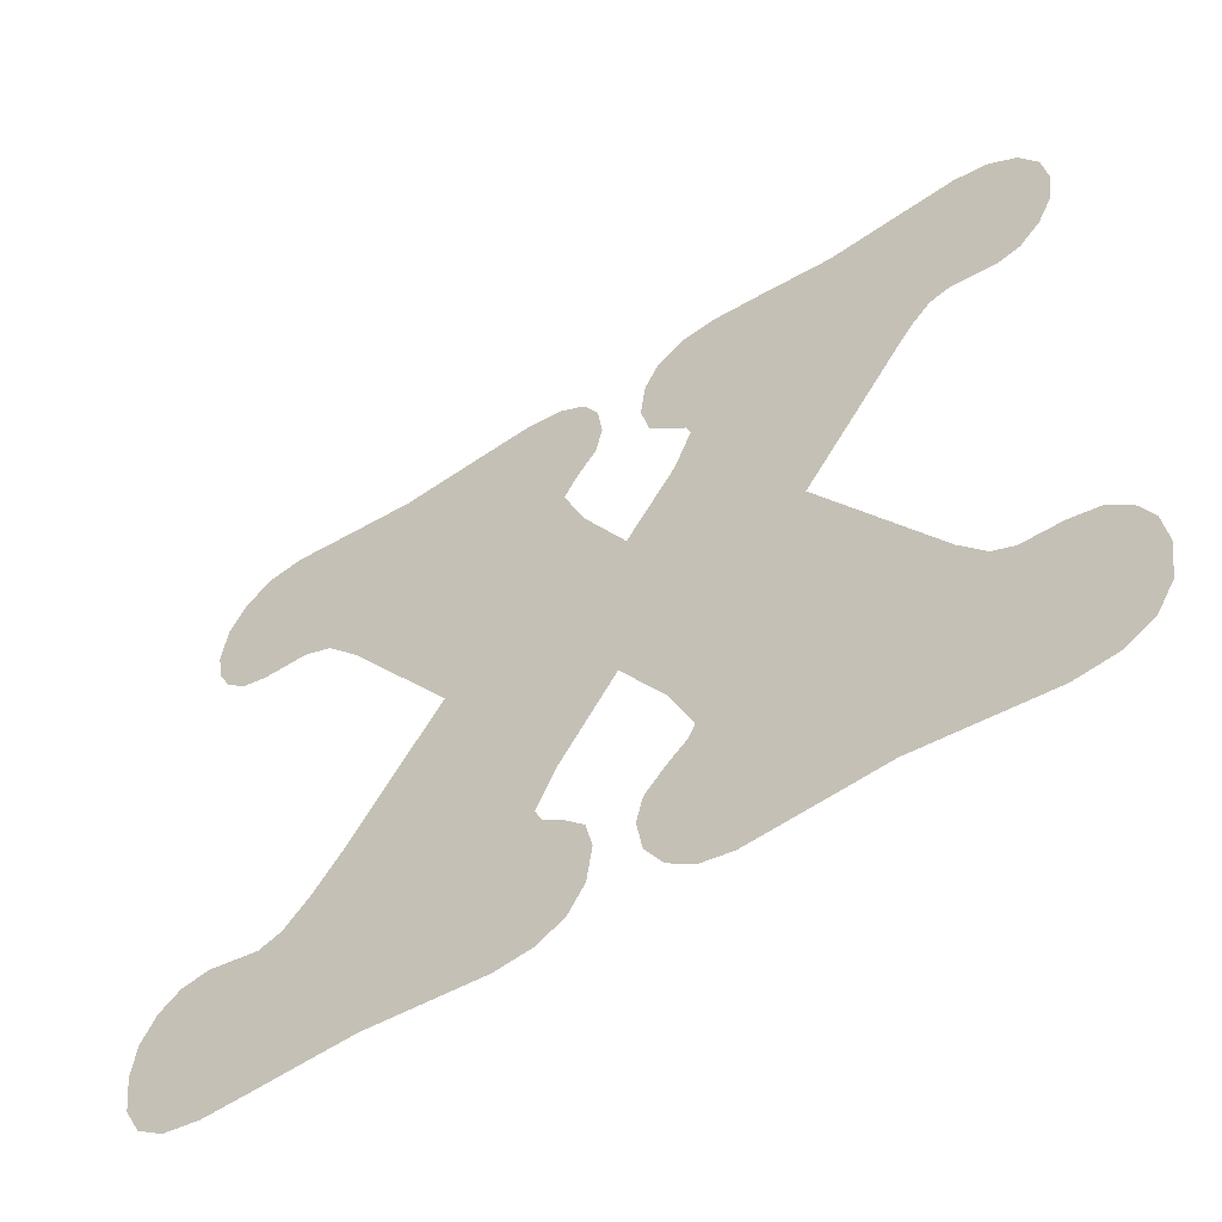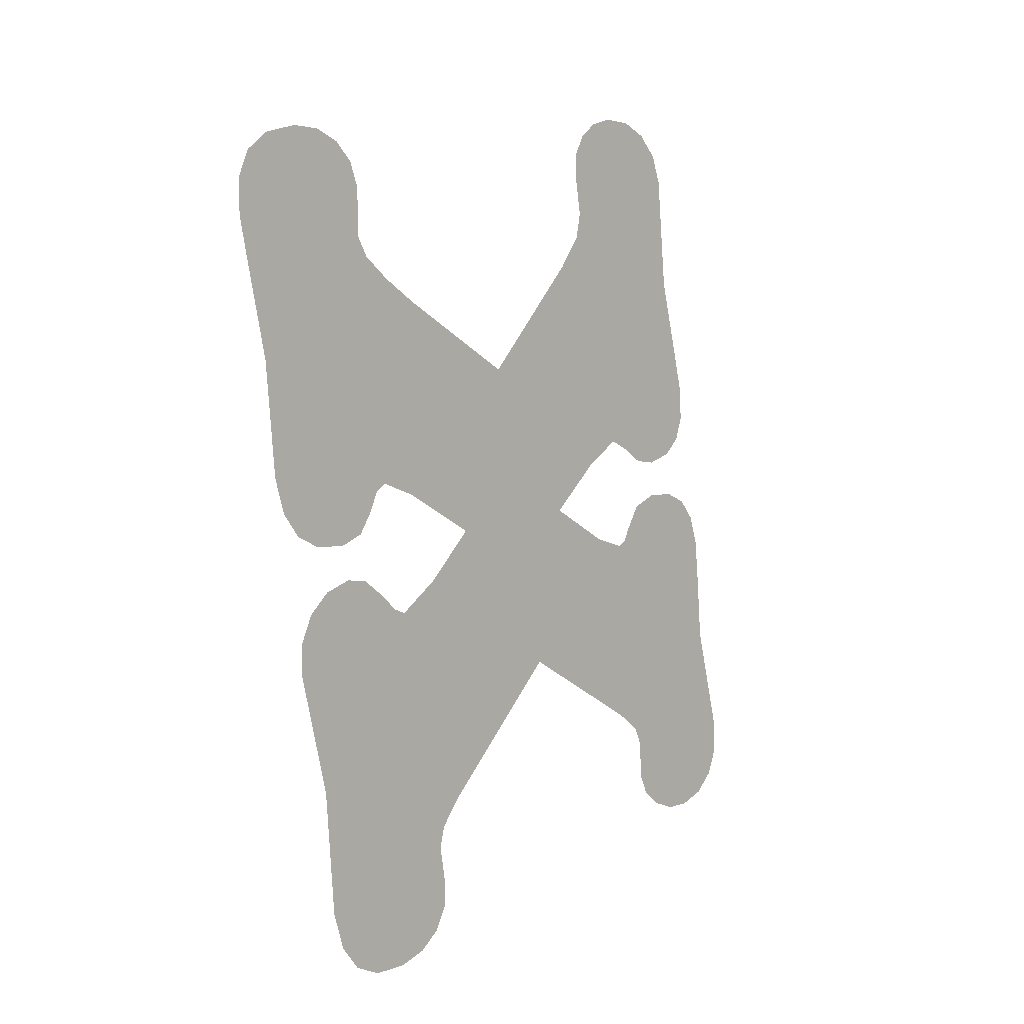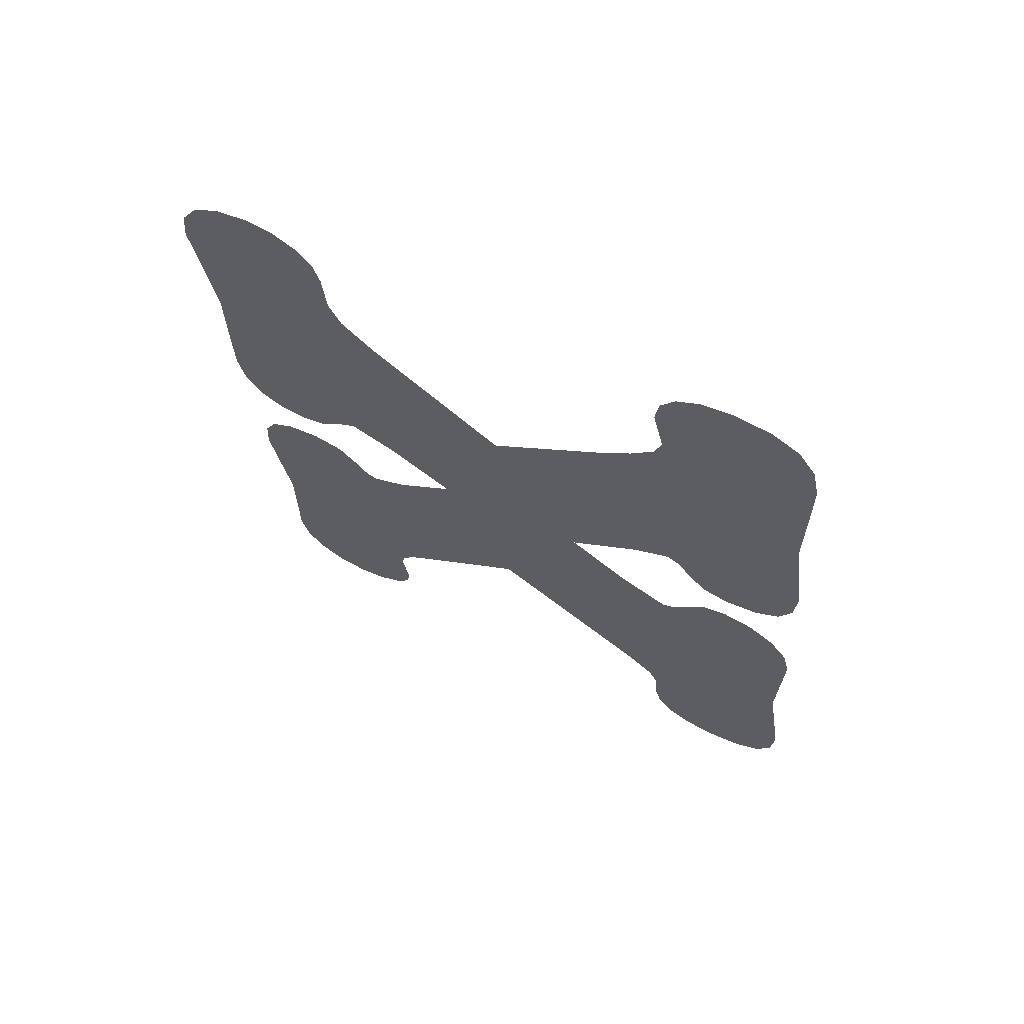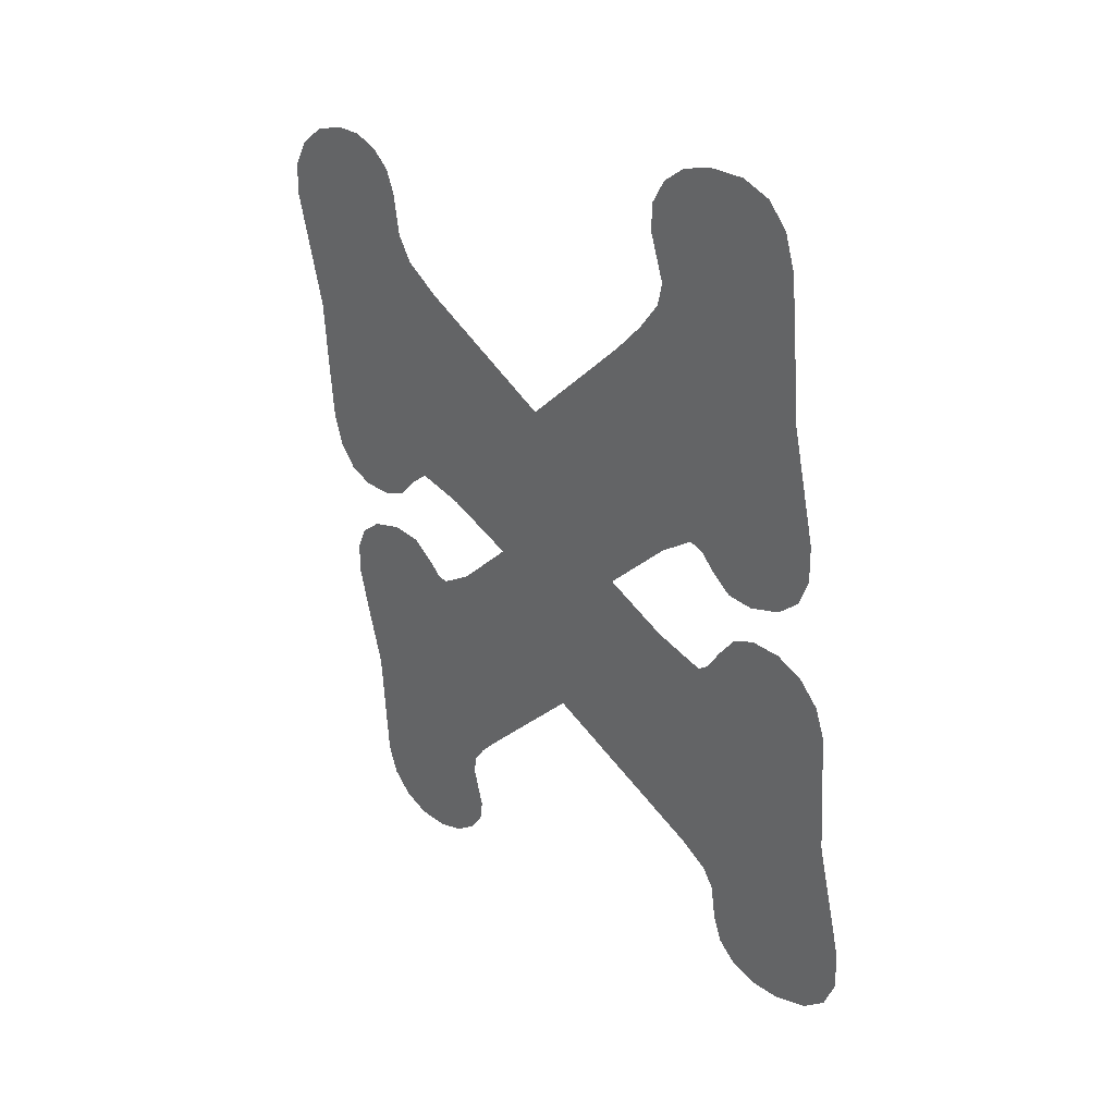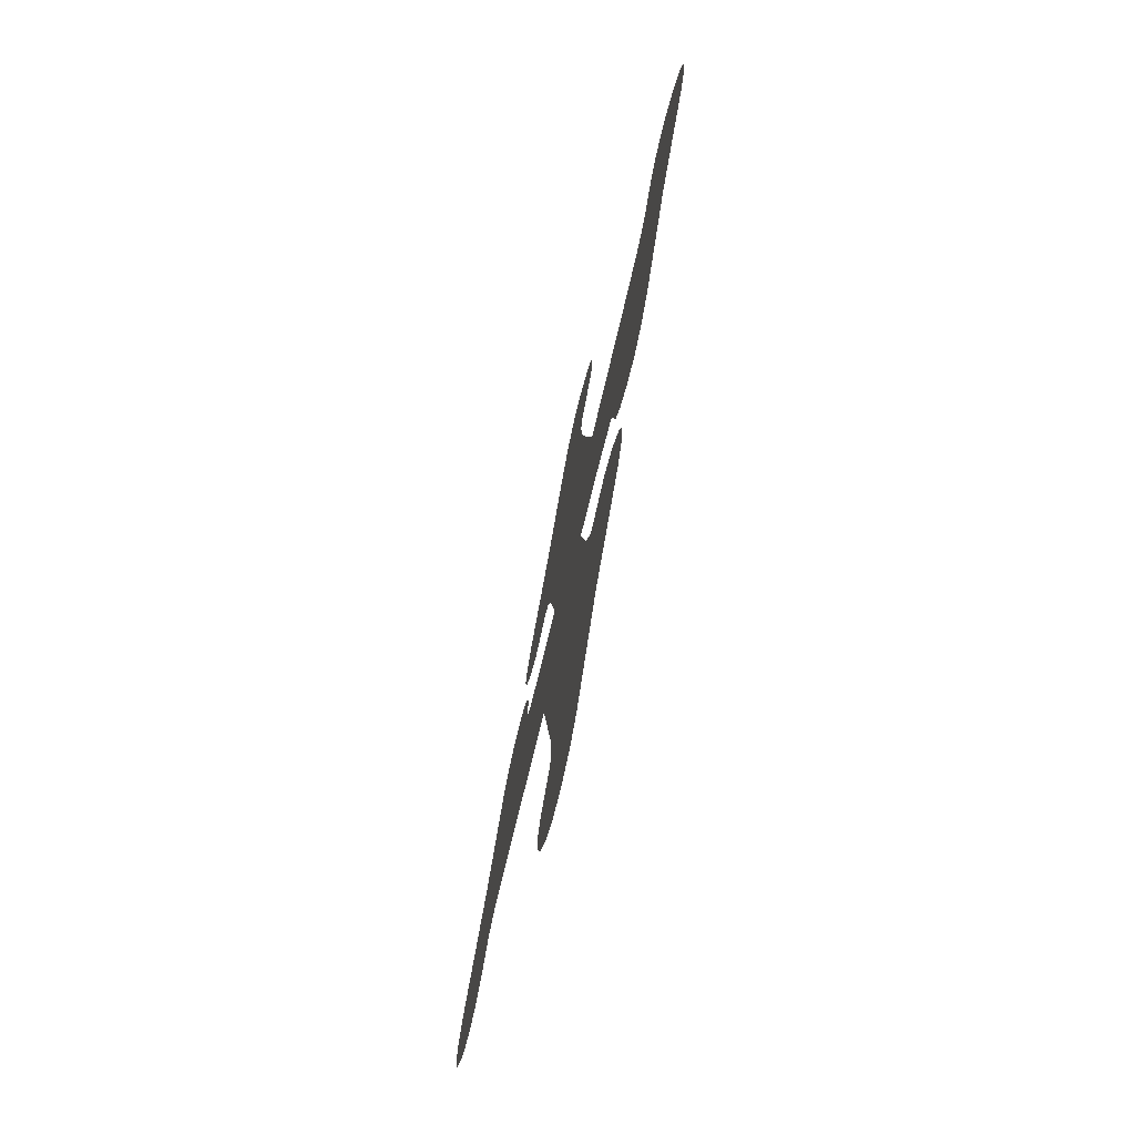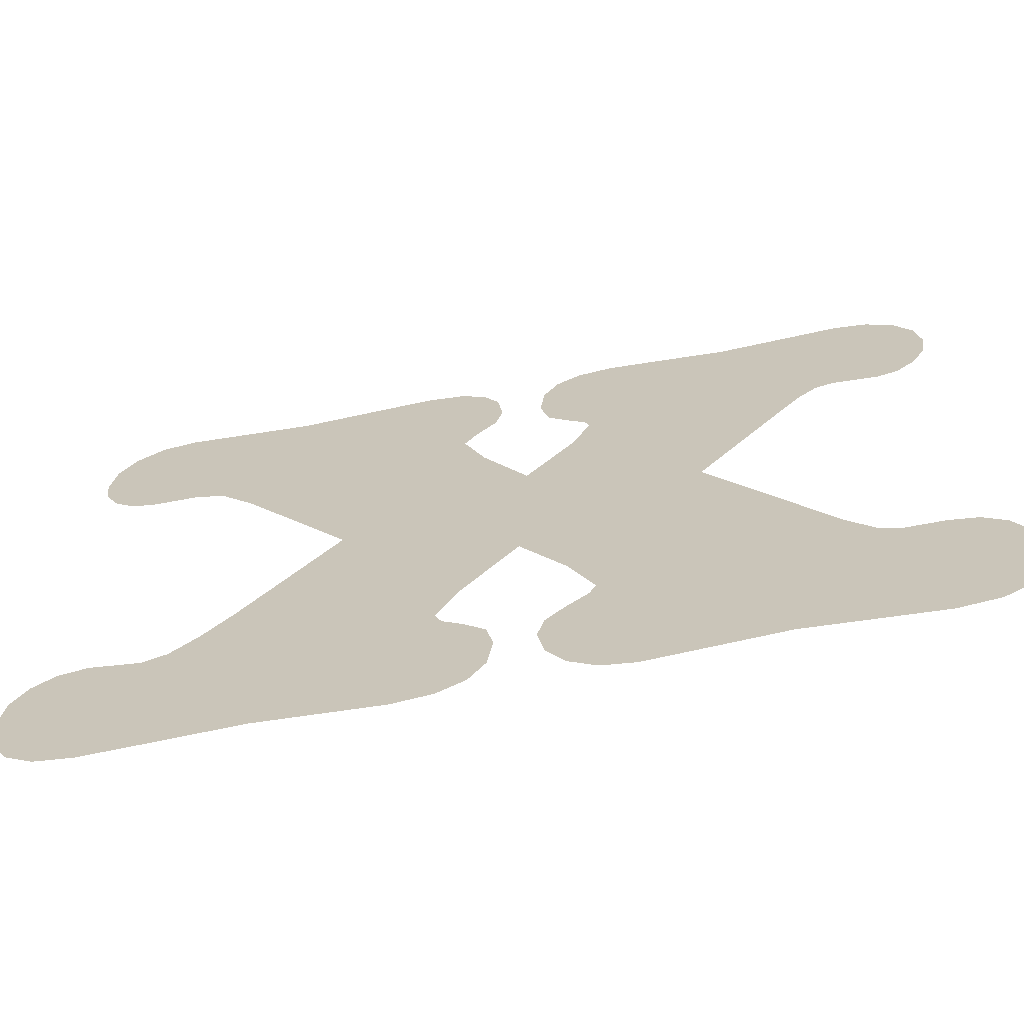
<metadata>
{"format":"obj","ext":"obj","renderer":"f3d","projection":"perspective","resolution":1024,"background":"white","views":[{"elev":-53.4,"azim":115.6,"up":"+Y"},{"elev":14.3,"azim":40.3,"up":"+Z"},{"elev":57.2,"azim":-62.1,"up":"+Z"},{"elev":19.1,"azim":-44.2,"up":"+Z"},{"elev":-31.0,"azim":170.5,"up":"+Z"},{"elev":-66.7,"azim":92.1,"up":"+Y"}]}
</metadata>
<code>
o #ID1160
v 0.3876 0.2816 -0.1844
v 0.3875 0.2781 -0.1839
v 0.3875 0.282 -0.1837
v 0.3876 0.2786 -0.1843
v 0.3877 0.2793 -0.1848
v 0.3877 0.2809 -0.1848
v 0.3877 0.28 -0.185
v 0.3875 0.2671 -0.1834
v 0.3874 0.2821 -0.1828
v 0.3876 0.2682 -0.1839
v 0.3876 0.2767 -0.1845
v 0.3878 0.2703 -0.1854
v 0.3878 0.2749 -0.1856
v 0.388 0.2686 -0.1866
v 0.388 0.2767 -0.187
v 0.3881 0.2672 -0.1873
v 0.3881 0.2778 -0.1874
v 0.3879 0.2658 -0.186
v 0.3879 0.2643 -0.186
v 0.3879 0.2651 -0.1858
v 0.388 0.2635 -0.1865
v 0.388 0.2664 -0.1865
v 0.3881 0.2631 -0.1872
v 0.3881 0.2669 -0.1871
v 0.3882 0.2629 -0.188
v 0.386 0.2806 -0.1736
v 0.386 0.2788 -0.1735
v 0.3859 0.2796 -0.1734
v 0.386 0.2782 -0.1739
v 0.386 0.2814 -0.174
v 0.3861 0.2777 -0.1745
v 0.3861 0.2819 -0.1748
v 0.3862 0.2776 -0.1751
v 0.3863 0.2821 -0.1756
v 0.3863 0.2776 -0.1757
v 0.3865 0.282 -0.1774
v 0.3864 0.2776 -0.1764
v 0.3865 0.2773 -0.1771
v 0.3866 0.2764 -0.178
v 0.3868 0.2818 -0.1791
v 0.3871 0.2727 -0.1808
v 0.3871 0.282 -0.1813
v 0.3871 0.263 -0.1809
v 0.3874 0.2629 -0.1825
v 0.3875 0.263 -0.1835
v 0.3875 0.2667 -0.1836
v 0.3876 0.2635 -0.1842
v 0.3876 0.2664 -0.1841
v 0.3877 0.2659 -0.1846
v 0.3877 0.2641 -0.1847
v 0.3877 0.2651 -0.1848
v 0.386 0.2662 -0.1732
v 0.386 0.2643 -0.1732
v 0.3859 0.2653 -0.1731
v 0.386 0.2669 -0.1736
v 0.386 0.2635 -0.1736
v 0.3861 0.2673 -0.1741
v 0.3861 0.2631 -0.1743
v 0.3862 0.2675 -0.1749
v 0.3863 0.2629 -0.1753
v 0.3863 0.2674 -0.1756
v 0.3865 0.263 -0.1766
v 0.3864 0.2673 -0.1762
v 0.3865 0.2675 -0.1769
v 0.3869 0.2631 -0.1793
v 0.3866 0.2682 -0.1776
v 0.3867 0.2692 -0.1783
v 0.3879 0.2808 -0.1862
v 0.3879 0.279 -0.1863
v 0.3879 0.2798 -0.1861
v 0.3879 0.2816 -0.1866
v 0.388 0.2784 -0.1869
v 0.388 0.282 -0.1872
v 0.3881 0.2781 -0.1873
v 0.3882 0.2821 -0.1882
v 0.3885 0.2631 -0.1898
v 0.3884 0.282 -0.1896
v 0.3885 0.273 -0.1902
v 0.3887 0.2818 -0.1914
v 0.3889 0.2765 -0.1927
v 0.3889 0.282 -0.1931
v 0.389 0.2771 -0.1932
v 0.3892 0.2821 -0.1948
v 0.389 0.2776 -0.1937
v 0.3891 0.2777 -0.1942
v 0.3892 0.2777 -0.1948
v 0.3893 0.2776 -0.1954
v 0.3893 0.282 -0.1957
v 0.3894 0.2778 -0.196
v 0.3894 0.2815 -0.1964
v 0.3895 0.2783 -0.1965
v 0.3895 0.2808 -0.1968
v 0.3895 0.279 -0.1969
v 0.3895 0.2798 -0.197
v 0.3888 0.2632 -0.1915
v 0.389 0.2685 -0.1933
v 0.3891 0.263 -0.1937
v 0.3891 0.2678 -0.194
v 0.3893 0.2629 -0.195
v 0.3892 0.2675 -0.1945
v 0.3893 0.2675 -0.1951
v 0.3895 0.2631 -0.1961
v 0.3894 0.2675 -0.1956
v 0.3895 0.2674 -0.1963
v 0.3896 0.2635 -0.1968
v 0.3896 0.2669 -0.1969
v 0.3896 0.2643 -0.1973
v 0.3896 0.2662 -0.1973
v 0.3897 0.2653 -0.1974
f 1 2 3
f 3 2 1
f 2 1 4
f 4 1 2
f 4 1 5
f 5 1 4
f 5 1 6
f 6 1 5
f 5 6 7
f 7 6 5
f 3 8 9
f 9 8 3
f 8 3 10
f 10 3 8
f 10 3 2
f 2 3 10
f 10 2 11
f 11 2 10
f 10 11 12
f 12 11 10
f 12 11 13
f 13 11 12
f 12 13 14
f 14 13 12
f 14 13 15
f 15 13 14
f 14 15 16
f 16 15 14
f 16 15 17
f 17 15 16
f 18 19 20
f 20 19 18
f 19 18 21
f 21 18 19
f 21 18 22
f 22 18 21
f 21 22 23
f 23 22 21
f 23 22 24
f 24 22 23
f 23 24 16
f 16 24 23
f 23 16 25
f 25 16 23
f 25 16 17
f 17 16 25
f 26 27 28
f 28 27 26
f 27 26 29
f 29 26 27
f 29 26 30
f 30 26 29
f 29 30 31
f 31 30 29
f 31 30 32
f 32 30 31
f 31 32 33
f 33 32 31
f 33 32 34
f 34 32 33
f 33 34 35
f 35 34 33
f 35 34 36
f 36 34 35
f 35 36 37
f 37 36 35
f 37 36 38
f 38 36 37
f 38 36 39
f 39 36 38
f 39 36 40
f 40 36 39
f 39 40 41
f 41 40 39
f 41 40 42
f 42 40 41
f 41 42 43
f 43 42 41
f 43 42 44
f 44 42 43
f 44 42 9
f 9 42 44
f 44 9 45
f 45 9 44
f 45 9 8
f 8 9 45
f 45 8 46
f 46 8 45
f 45 46 47
f 47 46 45
f 47 46 48
f 48 46 47
f 47 48 49
f 49 48 47
f 47 49 50
f 50 49 47
f 50 49 51
f 51 49 50
f 52 53 54
f 54 53 52
f 53 52 55
f 55 52 53
f 53 55 56
f 56 55 53
f 56 55 57
f 57 55 56
f 56 57 58
f 58 57 56
f 58 57 59
f 59 57 58
f 58 59 60
f 60 59 58
f 60 59 61
f 61 59 60
f 60 61 62
f 62 61 60
f 62 61 63
f 63 61 62
f 62 63 64
f 64 63 62
f 62 64 65
f 65 64 62
f 65 64 66
f 66 64 65
f 65 66 67
f 67 66 65
f 65 67 41
f 41 67 65
f 65 41 43
f 43 41 65
f 68 69 70
f 70 69 68
f 69 68 71
f 71 68 69
f 69 71 72
f 72 71 69
f 72 71 73
f 73 71 72
f 72 73 74
f 74 73 72
f 74 73 75
f 75 73 74
f 74 75 17
f 17 75 74
f 17 75 25
f 25 75 17
f 25 75 76
f 76 75 25
f 76 75 77
f 77 75 76
f 76 77 78
f 78 77 76
f 78 77 79
f 79 77 78
f 78 79 80
f 80 79 78
f 80 79 81
f 81 79 80
f 80 81 82
f 82 81 80
f 82 81 83
f 83 81 82
f 82 83 84
f 84 83 82
f 84 83 85
f 85 83 84
f 85 83 86
f 86 83 85
f 86 83 87
f 87 83 86
f 87 83 88
f 88 83 87
f 87 88 89
f 89 88 87
f 89 88 90
f 90 88 89
f 89 90 91
f 91 90 89
f 91 90 92
f 92 90 91
f 91 92 93
f 93 92 91
f 93 92 94
f 94 92 93
f 78 95 76
f 76 95 78
f 95 78 96
f 96 78 95
f 95 96 97
f 97 96 95
f 97 96 98
f 98 96 97
f 97 98 99
f 99 98 97
f 99 98 100
f 100 98 99
f 99 100 101
f 101 100 99
f 99 101 102
f 102 101 99
f 102 101 103
f 103 101 102
f 102 103 104
f 104 103 102
f 102 104 105
f 105 104 102
f 105 104 106
f 106 104 105
f 105 106 107
f 107 106 105
f 107 106 108
f 108 106 107
f 107 108 109
f 109 108 107

</code>
